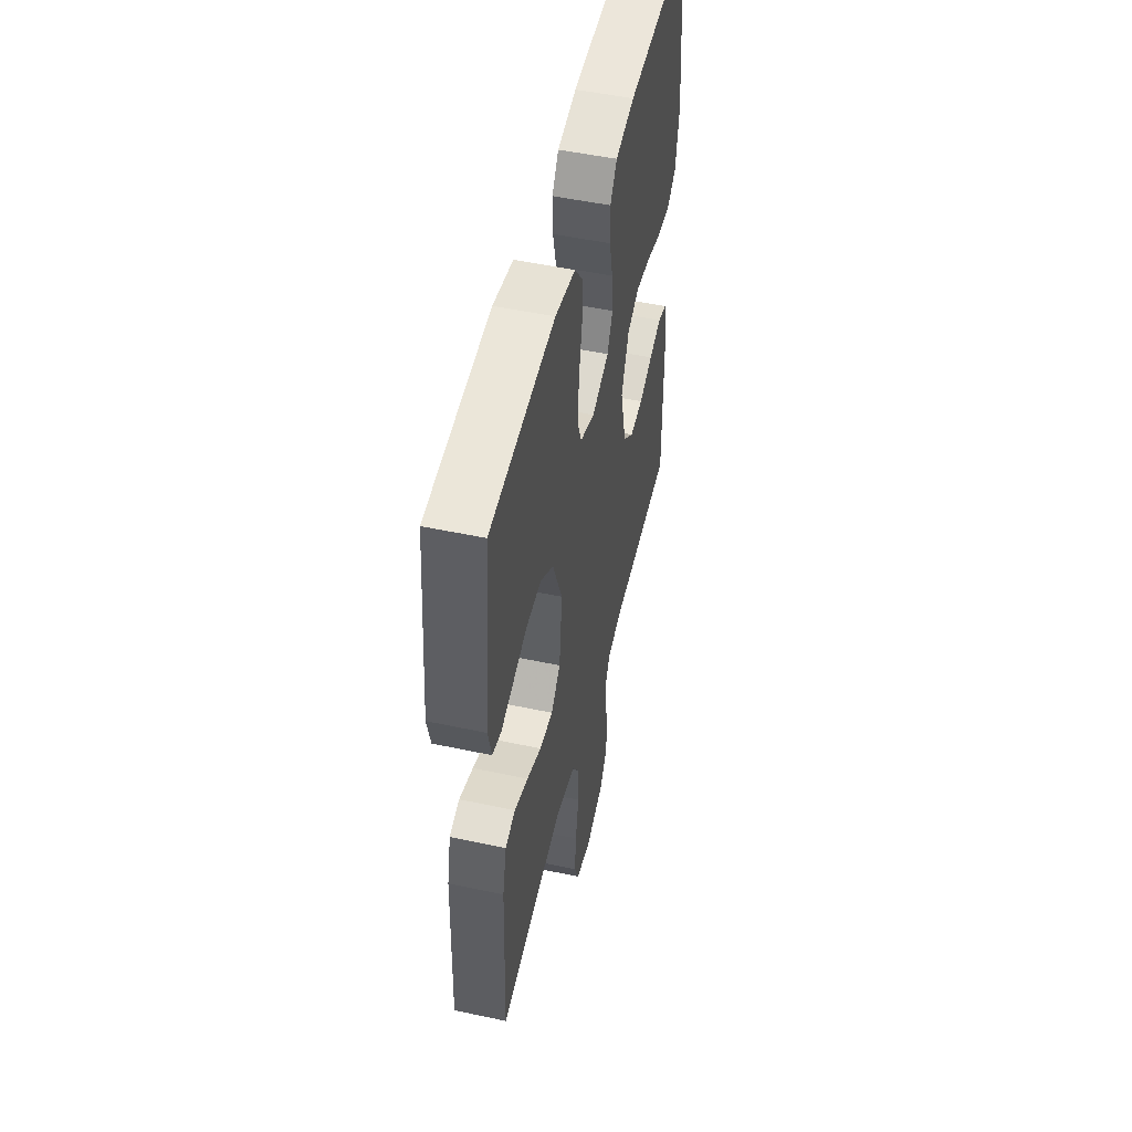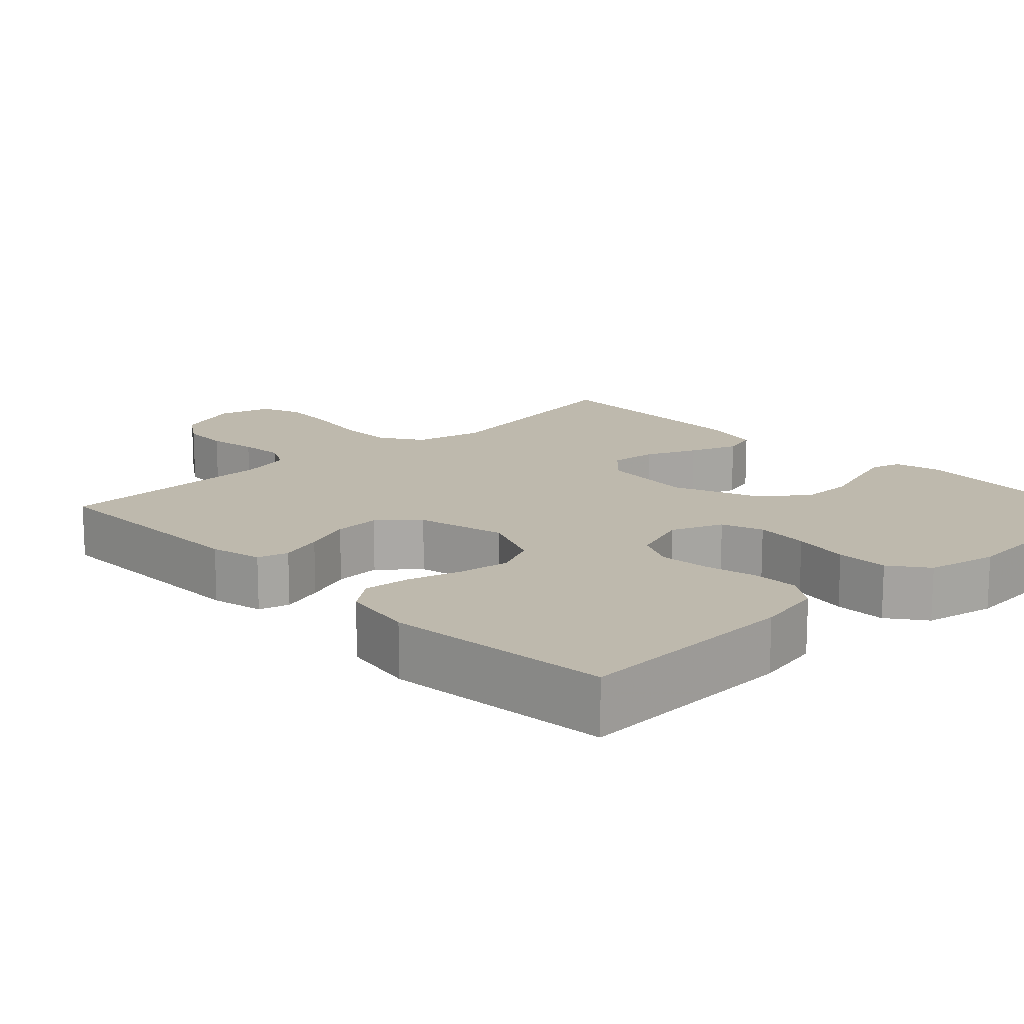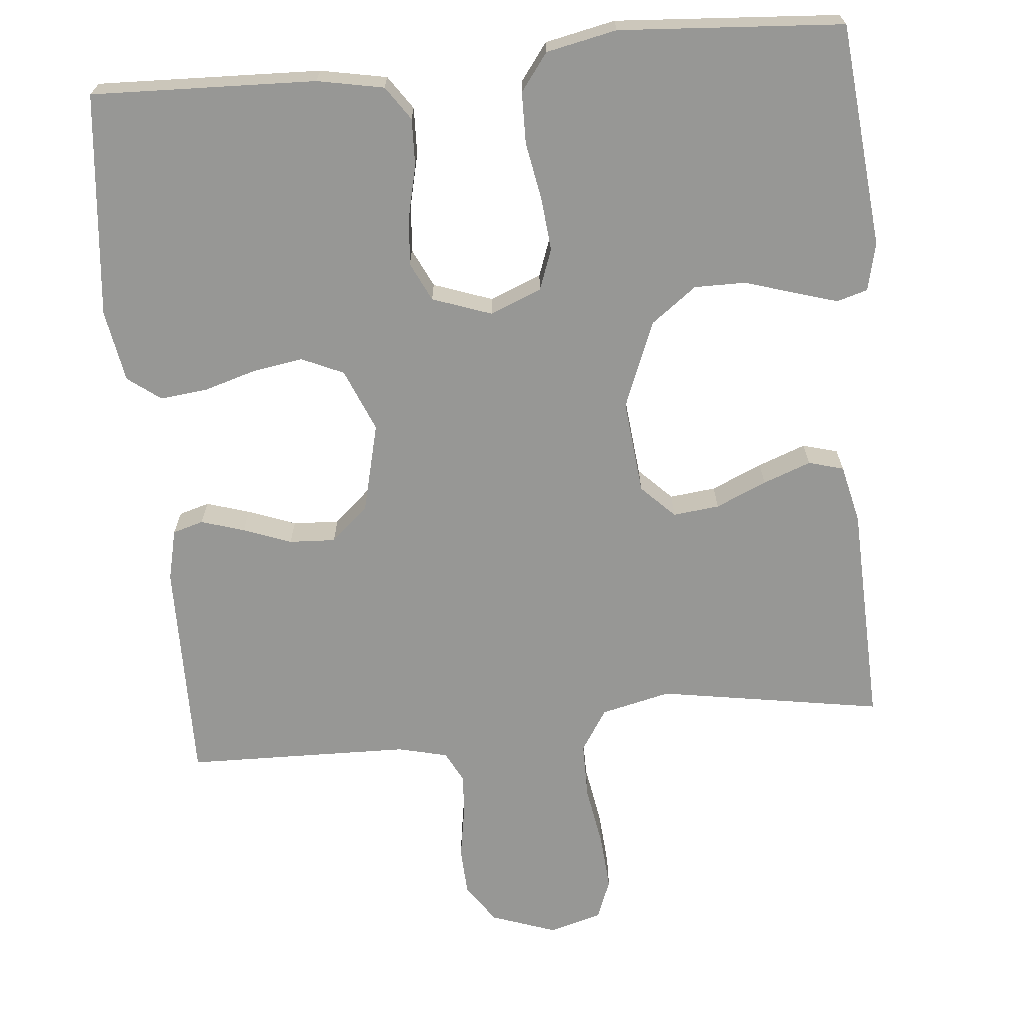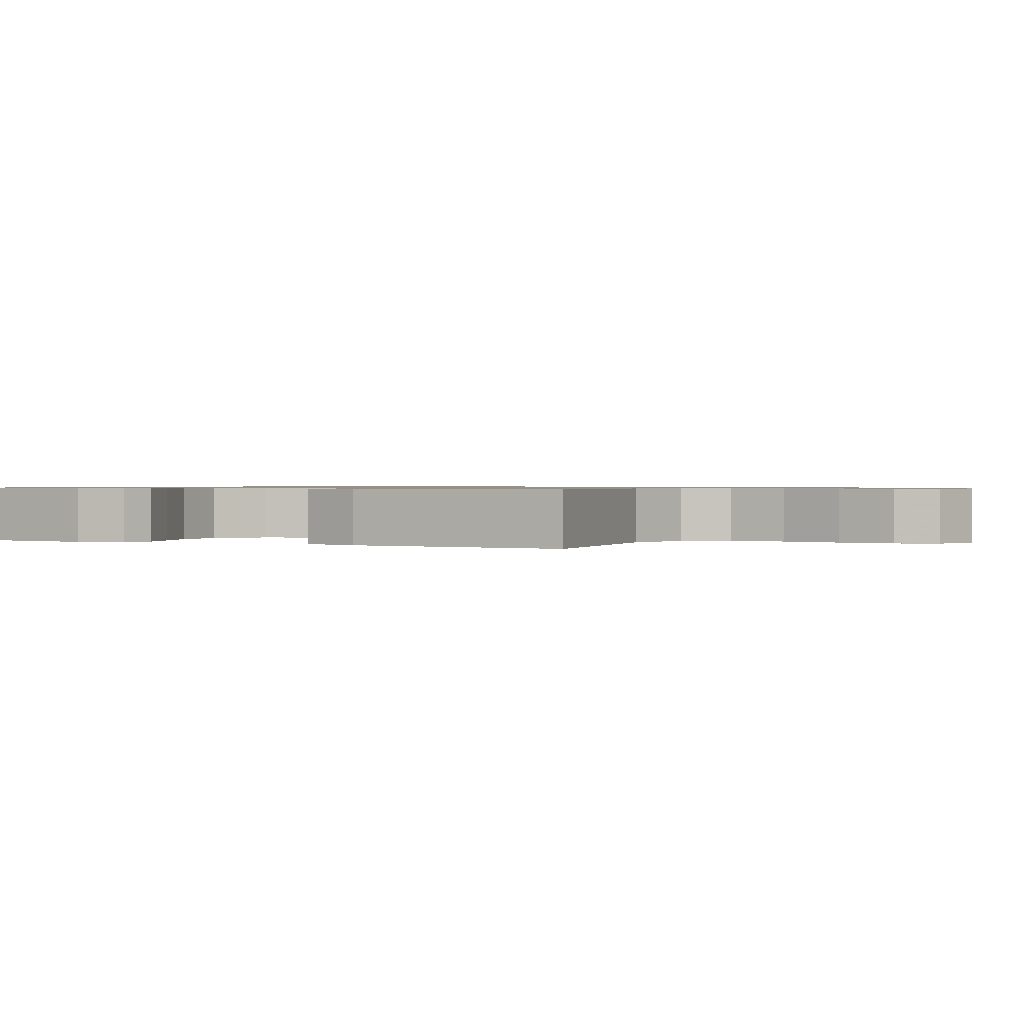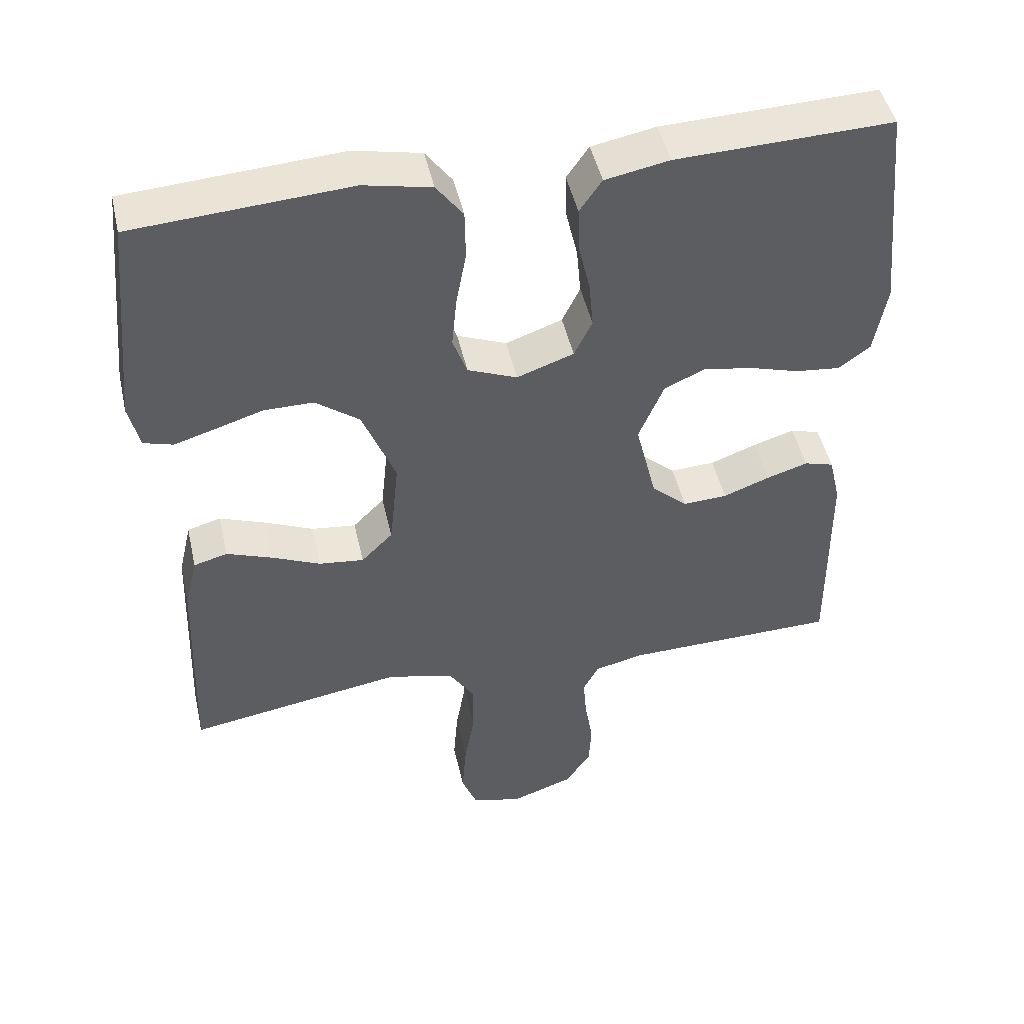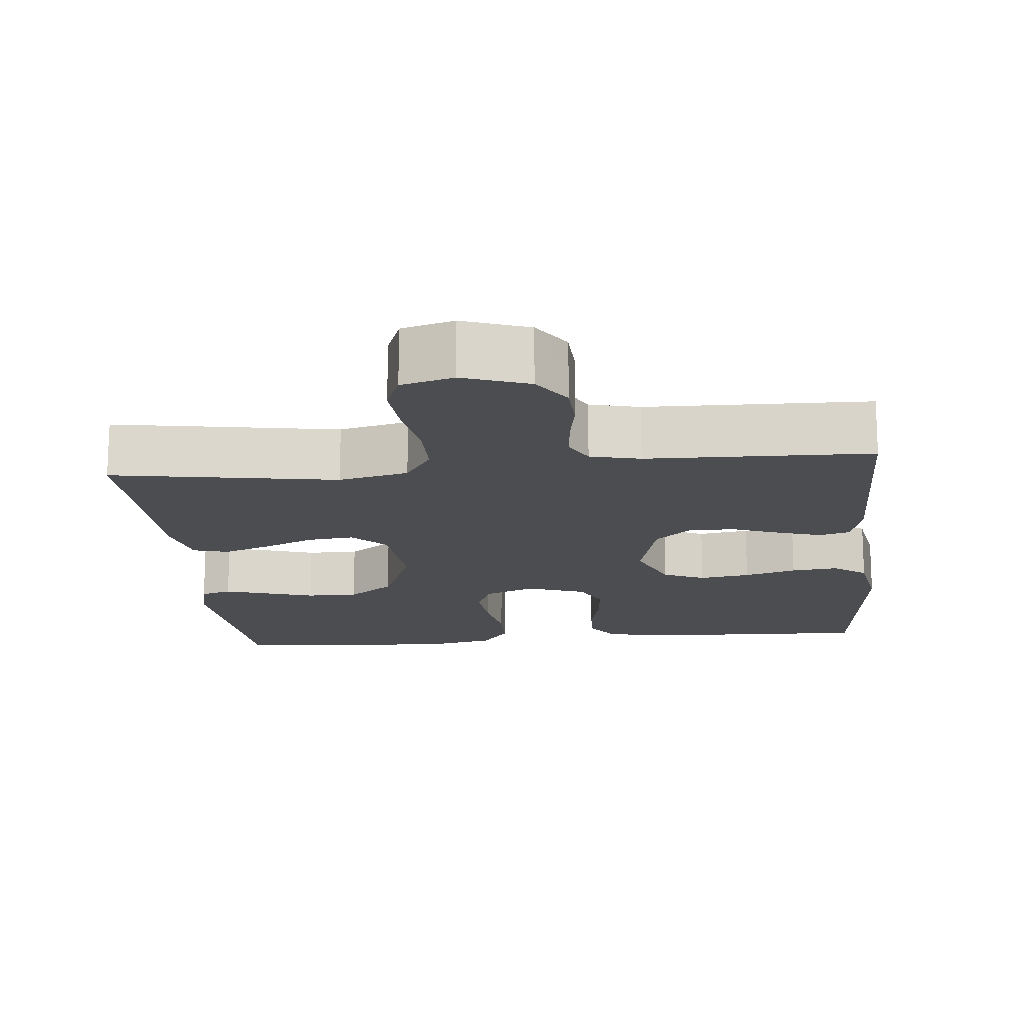
<metadata>
{"format":"obj","ext":"obj","renderer":"f3d","projection":"perspective","resolution":1024,"background":"white","views":[{"elev":51.1,"azim":103.1,"up":"+Z"},{"elev":15.1,"azim":-43.9,"up":"+Y"},{"elev":-68.1,"azim":5.3,"up":"+Y"},{"elev":0.8,"azim":118.6,"up":"+Y"},{"elev":47.3,"azim":167.4,"up":"+Z"},{"elev":-16.2,"azim":-174.6,"up":"+Y"}]}
</metadata>
<code>
v -0.5 0.07 -0.5
v -0.497 0.07 -0.2
v -0.481 0.07 -0.131
v -0.44 0.07 -0.119
v -0.382 0.07 -0.137
v -0.318 0.07 -0.161
v -0.256 0.07 -0.164
v -0.206 0.07 -0.119
v -0.177 0.07 0
v -0.212 0.07 0.084
v -0.268 0.07 0.109
v -0.336 0.07 0.098
v -0.406 0.07 0.077
v -0.469 0.07 0.07
v -0.513 0.07 0.103
v -0.53 0.07 0.2
v -0.5 0.07 0.5
v -0.2 0.07 0.49
v -0.111 0.07 0.473
v -0.08 0.07 0.428
v -0.082 0.07 0.365
v -0.098 0.07 0.296
v -0.104 0.07 0.23
v -0.079 0.07 0.178
v 0 0.07 0.15
v 0.069 0.07 0.178
v 0.089 0.07 0.233
v 0.082 0.07 0.305
v 0.068 0.07 0.381
v 0.069 0.07 0.45
v 0.106 0.07 0.5
v 0.2 0.07 0.52
v 0.5 0.07 0.5
v 0.529 0.07 0.2
v 0.514 0.07 0.136
v 0.473 0.07 0.124
v 0.416 0.07 0.141
v 0.349 0.07 0.162
v 0.28 0.07 0.162
v 0.219 0.07 0.116
v 0.173 0.07 0
v 0.186 0.07 -0.126
v 0.23 0.07 -0.17
v 0.292 0.07 -0.163
v 0.36 0.07 -0.133
v 0.424 0.07 -0.109
v 0.471 0.07 -0.122
v 0.489 0.07 -0.2
v 0.5 0.07 -0.5
v 0.2 0.07 -0.451
v 0.107 0.07 -0.473
v 0.071 0.07 -0.529
v 0.071 0.07 -0.605
v 0.085 0.07 -0.687
v 0.091 0.07 -0.763
v 0.07 0.07 -0.817
v 0 0.07 -0.837
v -0.088 0.07 -0.806
v -0.124 0.07 -0.753
v -0.127 0.07 -0.689
v -0.116 0.07 -0.623
v -0.111 0.07 -0.564
v -0.133 0.07 -0.522
v -0.2 0.07 -0.506
v -0.5 0 -0.5
v -0.497 0 -0.2
v -0.481 0 -0.131
v -0.44 0 -0.119
v -0.382 0 -0.137
v -0.318 0 -0.161
v -0.256 0 -0.164
v -0.206 0 -0.119
v -0.177 0 0
v -0.212 0 0.084
v -0.268 0 0.109
v -0.336 0 0.098
v -0.406 0 0.077
v -0.469 0 0.07
v -0.513 0 0.103
v -0.53 0 0.2
v -0.5 0 0.5
v -0.2 0 0.49
v -0.111 0 0.473
v -0.08 0 0.428
v -0.082 0 0.365
v -0.098 0 0.296
v -0.104 0 0.23
v -0.079 0 0.178
v 0 0 0.15
v 0.069 0 0.178
v 0.089 0 0.233
v 0.082 0 0.305
v 0.068 0 0.381
v 0.069 0 0.45
v 0.106 0 0.5
v 0.2 0 0.52
v 0.5 0 0.5
v 0.529 0 0.2
v 0.514 0 0.136
v 0.473 0 0.124
v 0.416 0 0.141
v 0.349 0 0.162
v 0.28 0 0.162
v 0.219 0 0.116
v 0.173 0 0
v 0.186 0 -0.126
v 0.23 0 -0.17
v 0.292 0 -0.163
v 0.36 0 -0.133
v 0.424 0 -0.109
v 0.471 0 -0.122
v 0.489 0 -0.2
v 0.5 0 -0.5
v 0.2 0 -0.451
v 0.107 0 -0.473
v 0.071 0 -0.529
v 0.071 0 -0.605
v 0.085 0 -0.687
v 0.091 0 -0.763
v 0.07 0 -0.817
v 0 0 -0.837
v -0.088 0 -0.806
v -0.124 0 -0.753
v -0.127 0 -0.689
v -0.116 0 -0.623
v -0.111 0 -0.564
v -0.133 0 -0.522
v -0.2 0 -0.506
f 59 60 61
f 58 59 61
f 57 58 61
f 56 57 61
f 55 56 61
f 54 55 61
f 53 54 61
f 52 53 61 62
f 51 52 62 63
f 48 49 50
f 47 48 50
f 46 47 50
f 45 46 50
f 44 45 50
f 51 63 64
f 50 51 64
f 44 50 64
f 43 44 64
f 36 37 38
f 35 36 38
f 34 35 38
f 33 34 38
f 32 33 38
f 31 32 38
f 30 31 38
f 29 30 38
f 28 29 38
f 27 28 38 39
f 26 27 39 40
f 20 21 22
f 19 20 22
f 18 19 22
f 17 18 22
f 16 17 22
f 15 16 22
f 14 15 22
f 13 14 22
f 12 13 22
f 11 12 22 23
f 10 11 23 24
f 4 5 6
f 3 4 6
f 2 3 6
f 1 2 6
f 64 1 6
f 64 6 7
f 64 7 8
f 43 64 8
f 42 43 8
f 41 42 8 9
f 40 41 9
f 26 40 9
f 25 26 9
f 9 10 24 25
f 125 124 123
f 125 123 122
f 125 122 121
f 125 121 120
f 125 120 119
f 125 119 118
f 125 118 117
f 126 125 117 116
f 127 126 116 115
f 114 113 112
f 114 112 111
f 114 111 110
f 114 110 109
f 114 109 108
f 128 127 115
f 128 115 114
f 128 114 108
f 128 108 107
f 102 101 100
f 102 100 99
f 102 99 98
f 102 98 97
f 102 97 96
f 102 96 95
f 102 95 94
f 102 94 93
f 102 93 92
f 103 102 92 91
f 104 103 91 90
f 86 85 84
f 86 84 83
f 86 83 82
f 86 82 81
f 86 81 80
f 86 80 79
f 86 79 78
f 86 78 77
f 86 77 76
f 87 86 76 75
f 88 87 75 74
f 70 69 68
f 70 68 67
f 70 67 66
f 70 66 65
f 70 65 128
f 71 70 128
f 72 71 128
f 72 128 107
f 72 107 106
f 73 72 106 105
f 73 105 104
f 73 104 90
f 73 90 89
f 89 88 74 73
f 1 65 66 2
f 2 66 67 3
f 3 67 68 4
f 4 68 69 5
f 5 69 70 6
f 6 70 71 7
f 7 71 72 8
f 8 72 73 9
f 9 73 74 10
f 10 74 75 11
f 11 75 76 12
f 12 76 77 13
f 13 77 78 14
f 14 78 79 15
f 15 79 80 16
f 16 80 81 17
f 17 81 82 18
f 18 82 83 19
f 19 83 84 20
f 20 84 85 21
f 21 85 86 22
f 22 86 87 23
f 23 87 88 24
f 24 88 89 25
f 25 89 90 26
f 26 90 91 27
f 27 91 92 28
f 28 92 93 29
f 29 93 94 30
f 30 94 95 31
f 31 95 96 32
f 32 96 97 33
f 33 97 98 34
f 34 98 99 35
f 35 99 100 36
f 36 100 101 37
f 37 101 102 38
f 38 102 103 39
f 39 103 104 40
f 40 104 105 41
f 41 105 106 42
f 42 106 107 43
f 43 107 108 44
f 44 108 109 45
f 45 109 110 46
f 46 110 111 47
f 47 111 112 48
f 48 112 113 49
f 49 113 114 50
f 50 114 115 51
f 51 115 116 52
f 52 116 117 53
f 53 117 118 54
f 54 118 119 55
f 55 119 120 56
f 56 120 121 57
f 57 121 122 58
f 58 122 123 59
f 59 123 124 60
f 60 124 125 61
f 61 125 126 62
f 62 126 127 63
f 63 127 128 64
f 64 128 65 1

</code>
